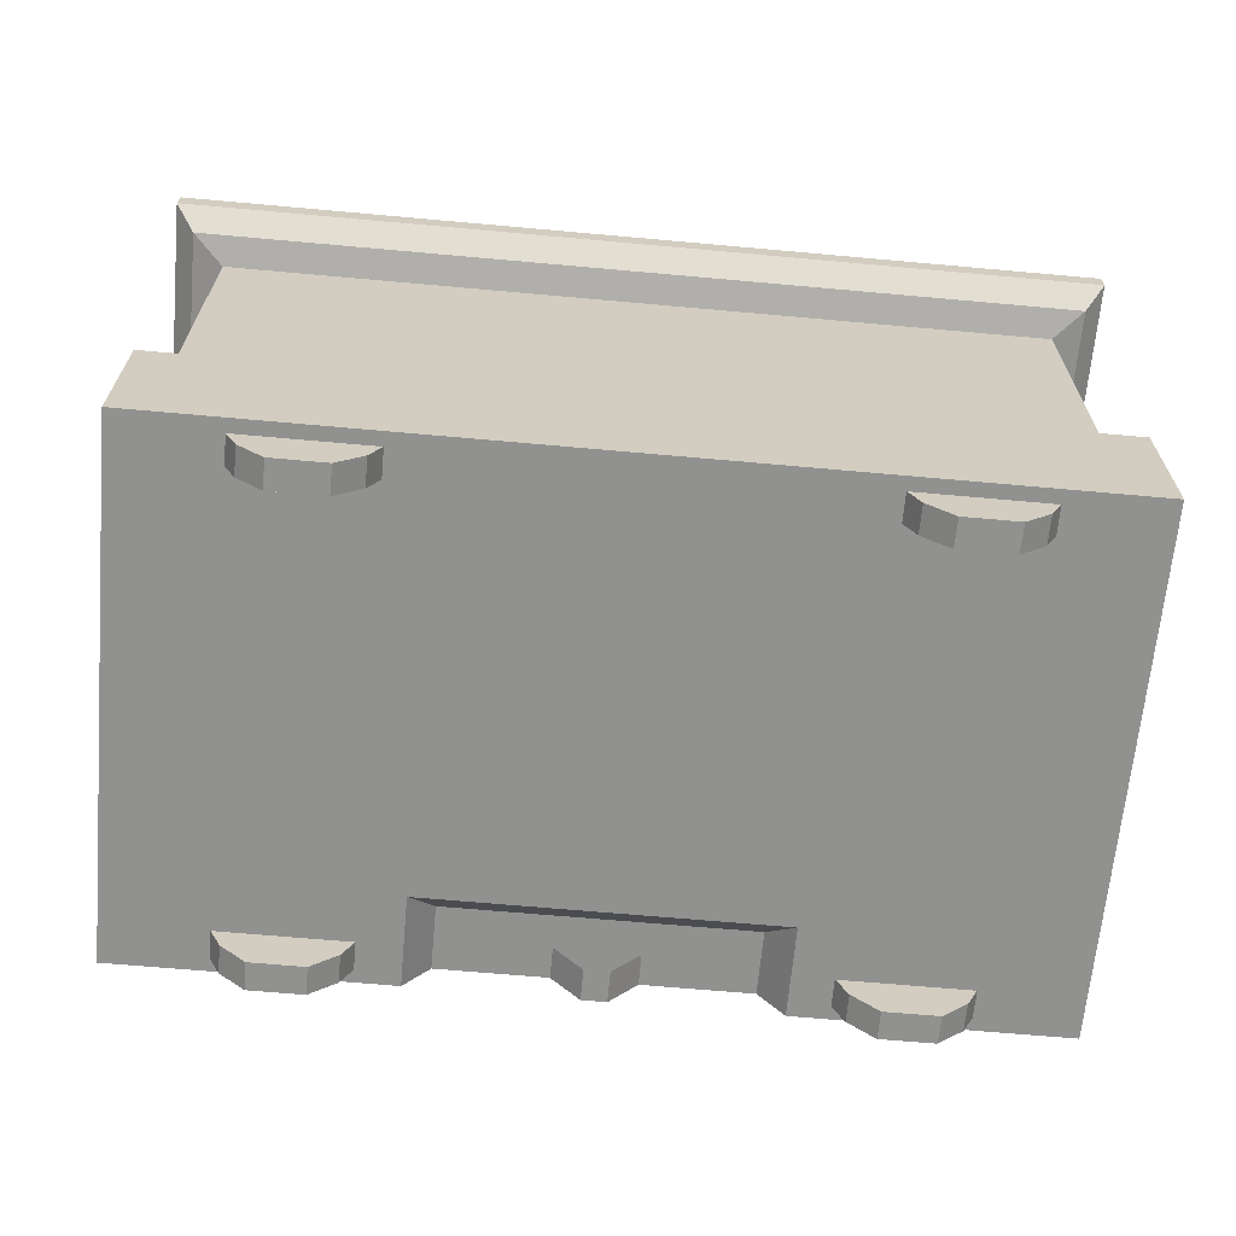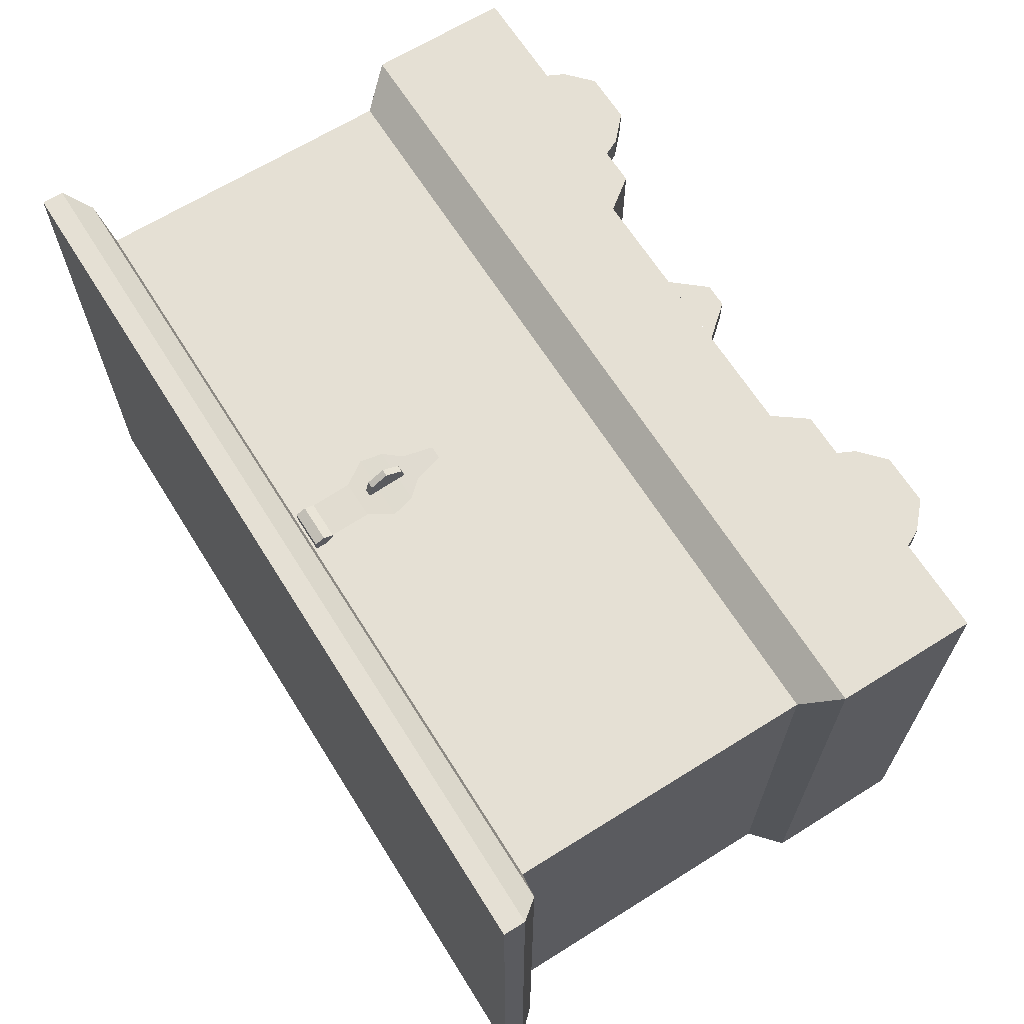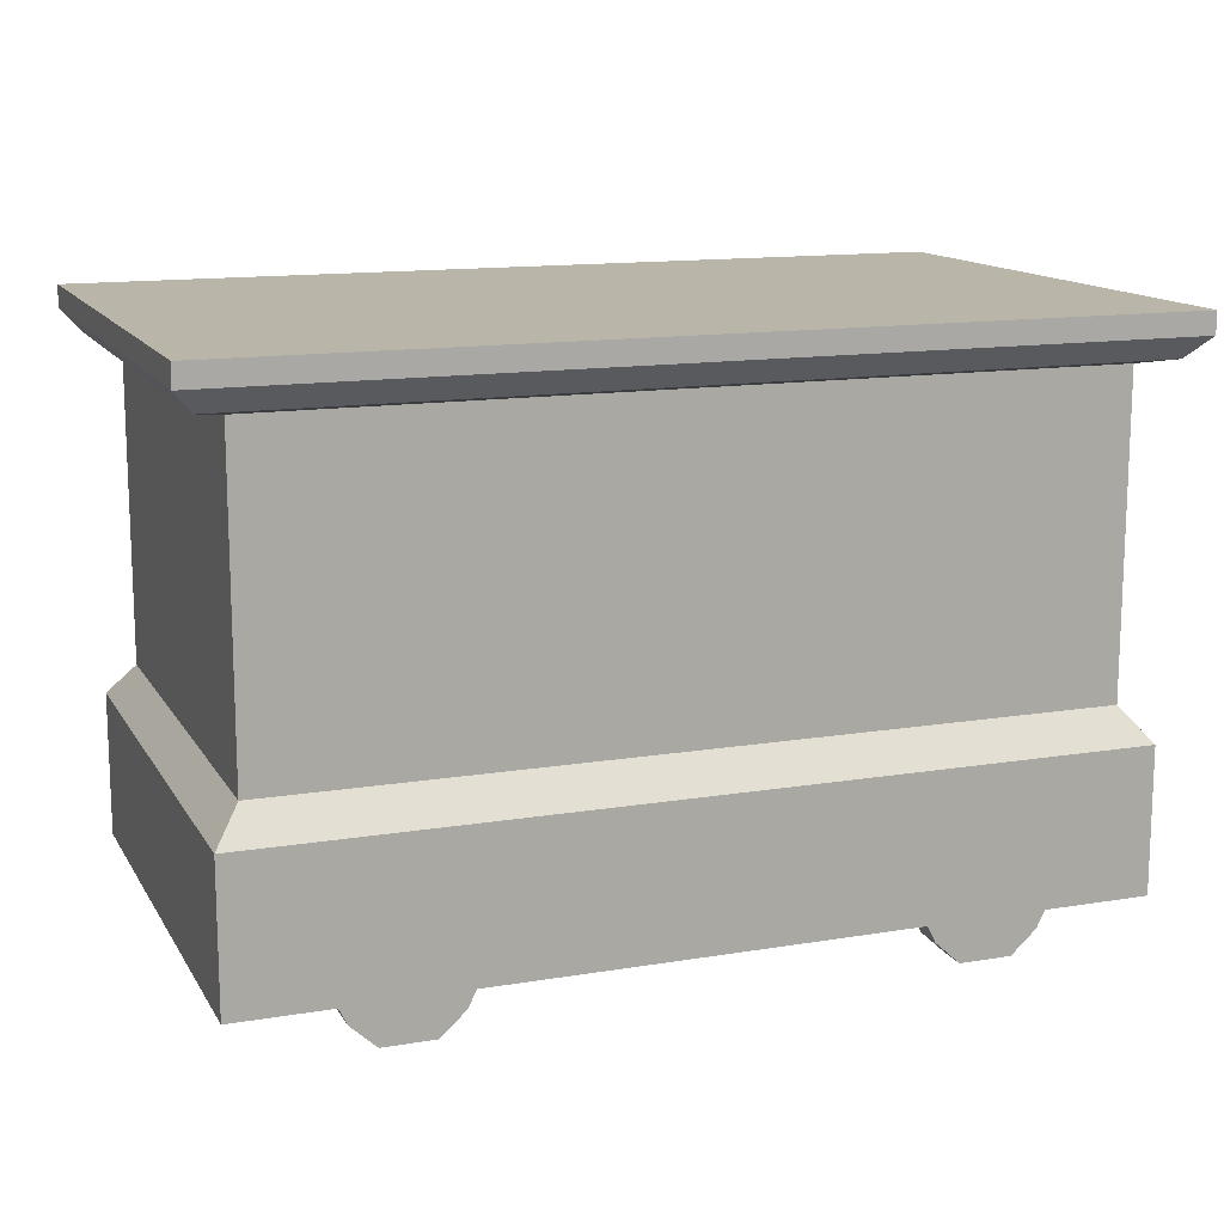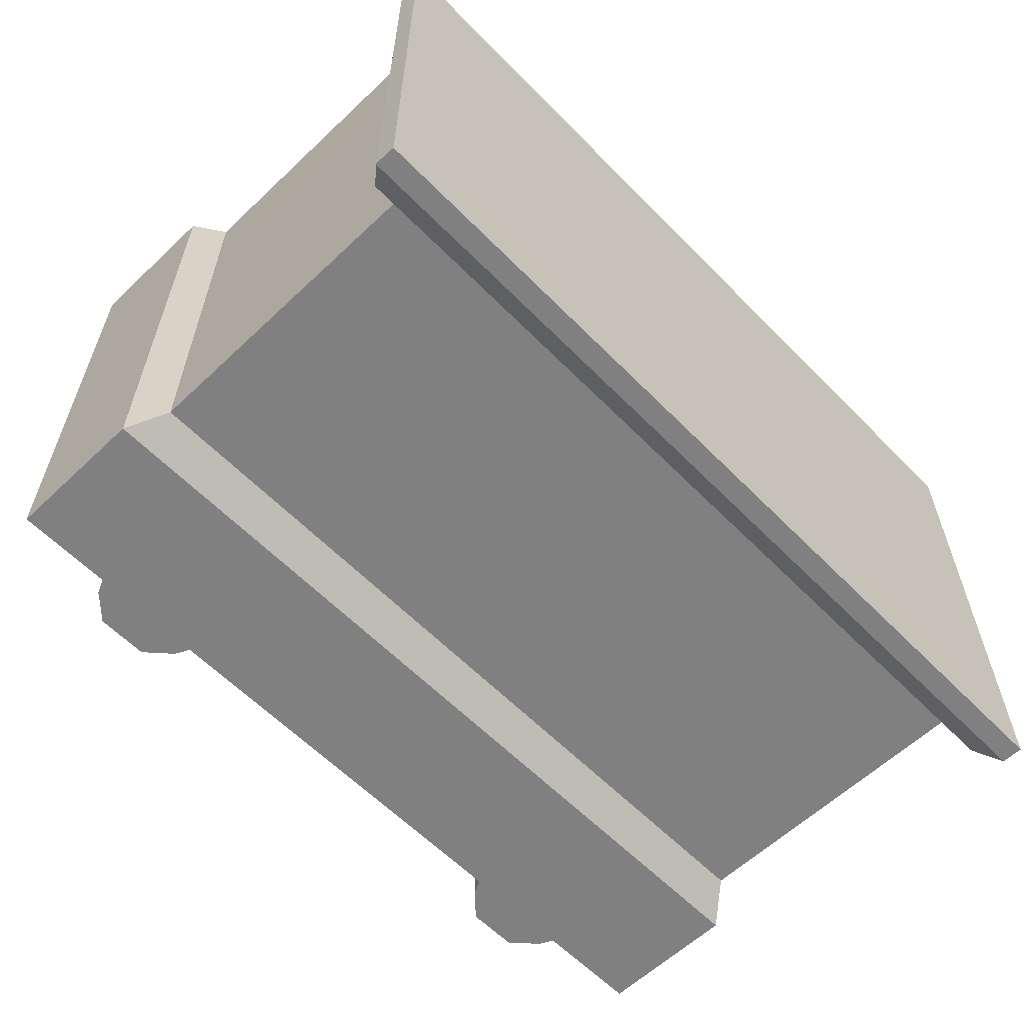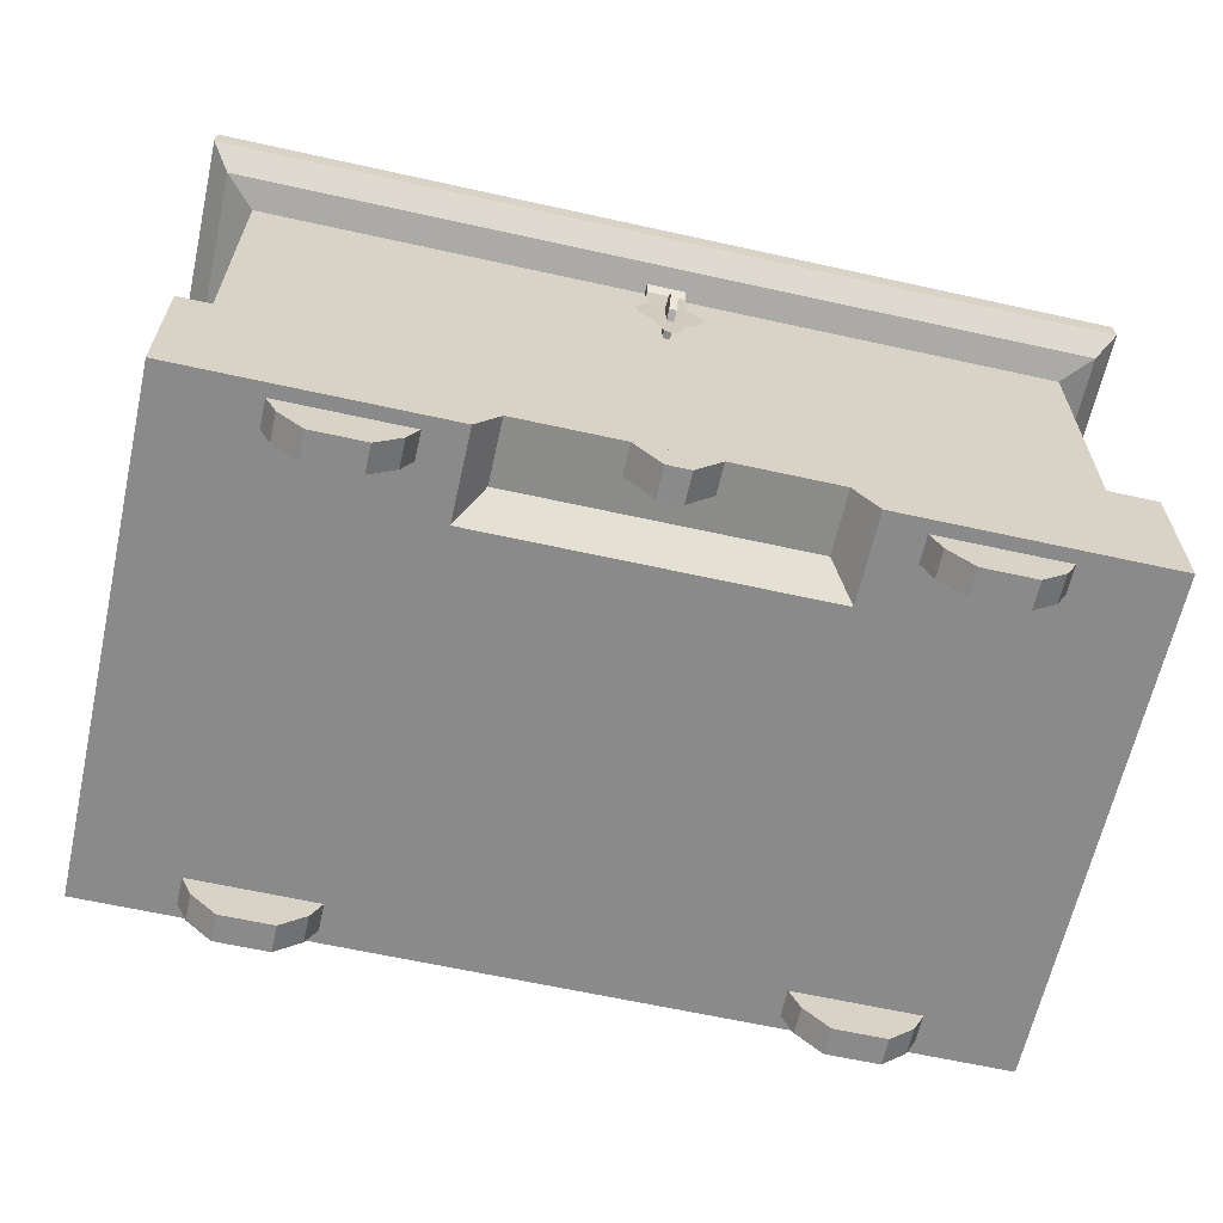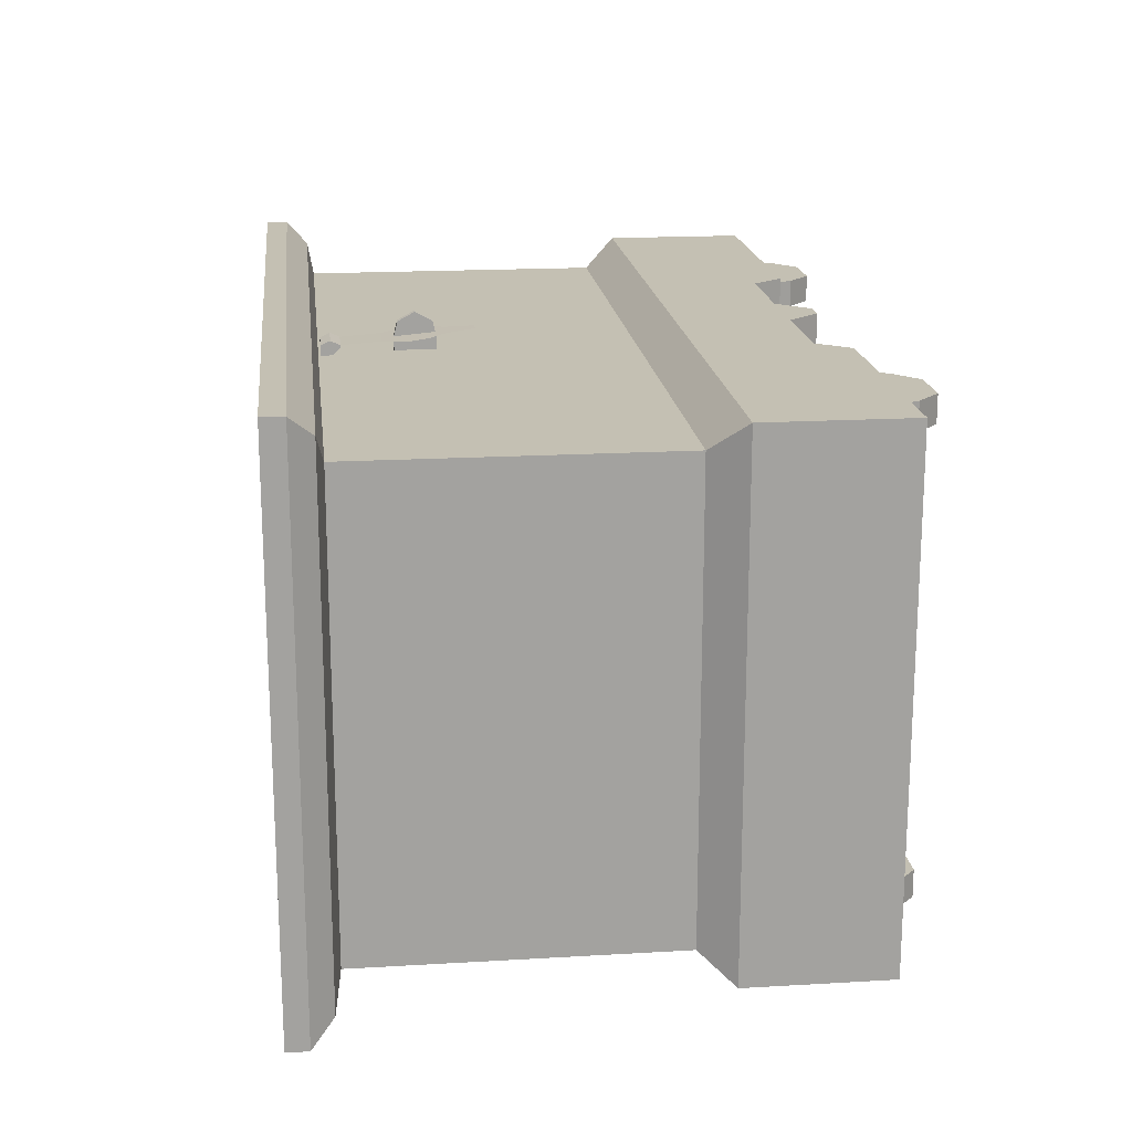
<metadata>
{"format":"obj","ext":"obj","renderer":"f3d","projection":"perspective","resolution":1024,"background":"white","views":[{"elev":-66.0,"azim":174.8,"up":"+Y"},{"elev":65.7,"azim":-122.1,"up":"+Z"},{"elev":13.6,"azim":159.5,"up":"+Y"},{"elev":-60.1,"azim":134.0,"up":"+Z"},{"elev":-63.6,"azim":-12.6,"up":"+Y"},{"elev":18.0,"azim":-96.5,"up":"+Z"}]}
</metadata>
<code>
o Chest_Cube.001
v 0.5764 0.7253 0.3239
v -0.5591 0.7253 0.3239
v -0.5591 0.7253 -0.3488
v 0.5764 0.7253 -0.3488
v 0.6015 0.7831 0.3519
v -0.584 0.7831 0.3519
v -0.584 0.7831 -0.3768
v 0.6015 0.7831 -0.3768
v -0.5203 0.717 -0.3103
v 0.5372 0.717 -0.3103
v -0.5203 0.717 0.2854
v 0.5372 0.717 0.2854
v -0.52 0.3094 0.2854
v 0.5372 0.3094 0.2854
v 0.5372 0.3094 -0.3103
v -0.52 0.3094 -0.3103
v 0.5714 0.2659 -0.3442
v -0.554 0.2659 -0.3442
v -0.554 0.2659 0.3234
v 0.5714 0.2659 0.3234
v -0.1825 0.1192 0.3234
v 0.1947 0.1192 0.3234
v 0.5714 0.07699 -0.3442
v -0.554 0.07699 -0.3442
v -0.554 0.07699 0.3234
v 0.5714 0.07699 0.3234
v 0.2264 0.07699 0.3234
v -0.2142 0.07699 0.3234
v 0.2264 0.07699 0.2059
v -0.2142 0.07699 0.2059
v 0.0574 0.1192 0.3234
v 0.0574 0.1192 0.2828
v -0.04519 0.1192 0.2828
v -0.04519 0.1192 0.3234
v 0.02151 0.07691 0.3234
v -0.009299 0.07691 0.3234
v -0.009299 0.07691 0.2828
v 0.02151 0.07691 0.2828
v 0.3967 0.01731 0.27
v 0.3283 0.01731 0.27
v 0.3283 0.01731 0.3063
v 0.3967 0.01731 0.3063
v 0.2777 0.08339 0.3064
v 0.2777 0.08339 0.27
v 0.4473 0.08339 0.27
v 0.4473 0.08339 0.3064
v 0.4299 0.04773 0.27
v 0.2952 0.04773 0.27
v 0.4299 0.04773 0.3064
v 0.2952 0.04773 0.3064
v -0.4134 0.04773 0.3064
v -0.2786 0.04773 0.3064
v -0.4134 0.04773 0.27
v -0.2786 0.04773 0.27
v -0.2612 0.08339 0.3064
v -0.2612 0.08339 0.27
v -0.4308 0.08339 0.27
v -0.4308 0.08339 0.3064
v -0.3118 0.01731 0.3063
v -0.3802 0.01731 0.3063
v -0.3802 0.01731 0.27
v -0.3118 0.01731 0.27
v -0.3118 0.01731 -0.3269
v -0.3802 0.01731 -0.3269
v -0.3802 0.01731 -0.2905
v -0.3118 0.01731 -0.2905
v -0.4308 0.08339 -0.2904
v -0.4308 0.08339 -0.3269
v -0.2612 0.08339 -0.3269
v -0.2612 0.08339 -0.2904
v -0.2786 0.04773 -0.3269
v -0.4134 0.04773 -0.3269
v -0.2786 0.04773 -0.2904
v -0.4134 0.04773 -0.2904
v 0.2952 0.04773 -0.2904
v 0.4299 0.04773 -0.2904
v 0.2952 0.04773 -0.3269
v 0.4299 0.04773 -0.3269
v 0.4473 0.08339 -0.2904
v 0.4473 0.08339 -0.3269
v 0.2777 0.08339 -0.3269
v 0.2777 0.08339 -0.2904
v 0.3967 0.01731 -0.2905
v 0.3283 0.01731 -0.2905
v 0.3283 0.01731 -0.3269
v 0.3967 0.01731 -0.3269
v -0.008537 0.556 0.309
v 0.0297 0.556 0.309
v -0.03385 0.6063 0.3046
v 0.05501 0.6063 0.3046
v 0.04825 0.5769 0.3072
v -0.02709 0.5769 0.3072
v 0.01559 0.6207 0.303
v 0.01559 0.5664 0.303
v 0.01559 0.5712 0.3224
v 0.01559 0.5936 0.3344
v 0.01559 0.6159 0.3224
v 0.602 0.7542 0.3518
v -0.5841 0.7542 0.3518
v -0.5841 0.7542 -0.3768
v 0.602 0.7542 -0.3768
v 0.01559 0.5936 0.3026
v 0.0355 0.6364 0.3019
v -0.01434 0.6364 0.3019
v 0.001905 0.5173 0.3124
v 0.01926 0.5173 0.3124
v -0.01434 0.6888 0.2945
v -0.01434 0.6888 0.2981
v 0.0355 0.6888 0.2981
v 0.0355 0.6888 0.2945
v 0.0355 0.7139 0.2822
v 0.0355 0.7139 0.2981
v -0.01434 0.7139 0.2981
v -0.01434 0.7139 0.2822
v 0.0355 0.7014 0.2822
v 0.0355 0.7014 0.3039
v -0.01434 0.7014 0.3039
v -0.01434 0.7014 0.2822
v 0.01559 0.5936 0.2803
v 0.01559 0.5664 0.2806
v 0.01559 0.6207 0.2806
v 0.006272 0.6207 0.2806
v 0.006272 0.5664 0.2806
v 0.006272 0.5936 0.2803
v 0.006272 0.5936 0.3026
v 0.006272 0.6159 0.3224
v 0.006272 0.5936 0.3344
v 0.006272 0.5712 0.3224
v 0.006272 0.5664 0.303
v 0.006272 0.6207 0.303
v 0.1947 0.119 0.24
v -0.1825 0.119 0.24
f 5 8 7 6
f 3 4 10 9
f 2 3 9 11
f 4 1 12 10
f 1 2 11 12
f 12 11 13 14
f 10 12 14 15
f 11 9 16 13
f 9 10 15 16
f 16 15 17 18
f 13 16 18 19
f 15 14 20 17
f 14 13 19 20
f 20 19 21 22
f 17 20 26 23
f 19 18 24 25
f 18 17 23 24
f 24 23 29 30
f 31 34 36 35
f 34 33 37 36
f 32 31 35 38
f 35 36 37 38
f 42 41 40 39
f 46 49 47 45
f 49 42 39 47
f 44 48 50 43
f 48 40 41 50
f 43 50 49 46
f 50 41 42 49
f 51 60 59 52
f 58 51 52 55
f 53 61 60 51
f 57 53 51 58
f 52 59 62 54
f 55 52 54 56
f 59 60 61 62
f 66 65 64 63
f 70 73 71 69
f 73 66 63 71
f 68 72 74 67
f 72 64 65 74
f 67 74 73 70
f 74 65 66 73
f 75 84 83 76
f 82 75 76 79
f 77 85 84 75
f 81 77 75 82
f 76 83 86 78
f 79 76 78 80
f 83 84 85 86
f 77 81 80 78
f 77 78 86 85
f 53 57 56 54
f 53 54 62 61
f 63 64 72 71
f 68 69 71 72
f 39 40 48 47
f 44 45 47 48
f 89 92 91 90
f 92 87 88 91
f 19 25 28 21
f 20 22 27 26
f 1 98 99 2
f 98 5 6 99
f 2 99 100 3
f 99 6 7 100
f 3 100 101 4
f 100 7 8 101
f 5 98 101 8
f 98 1 4 101
f 93 97 96 102
f 94 102 96 95
f 89 90 103 104
f 88 87 105 106
f 104 103 109 108
f 110 115 116 109
f 115 111 112 116
f 108 117 118 107
f 117 113 114 118
f 109 116 117 108
f 116 112 113 117
f 111 114 113 112
f 102 94 120 119
f 93 102 119 121
f 93 121 122 130
f 120 94 129 123
f 97 93 130 126
f 96 97 126 127
f 95 96 127 128
f 94 95 128 129
f 127 126 130 125
f 127 125 129 128
f 123 129 125 124
f 124 125 130 122
f 24 30 28 25
f 23 26 27 29
f 30 29 131 132
f 22 131 29 27
f 21 28 30 132
f 21 132 131 22

</code>
